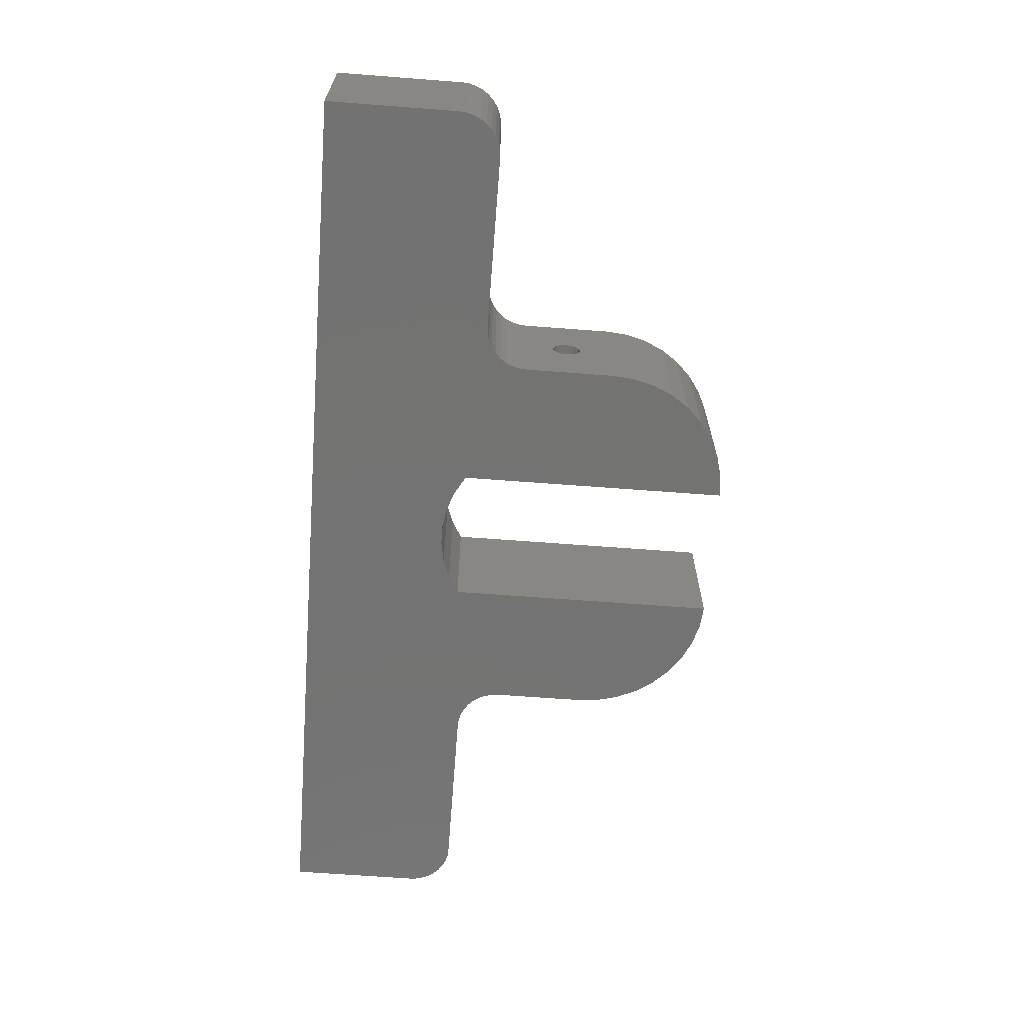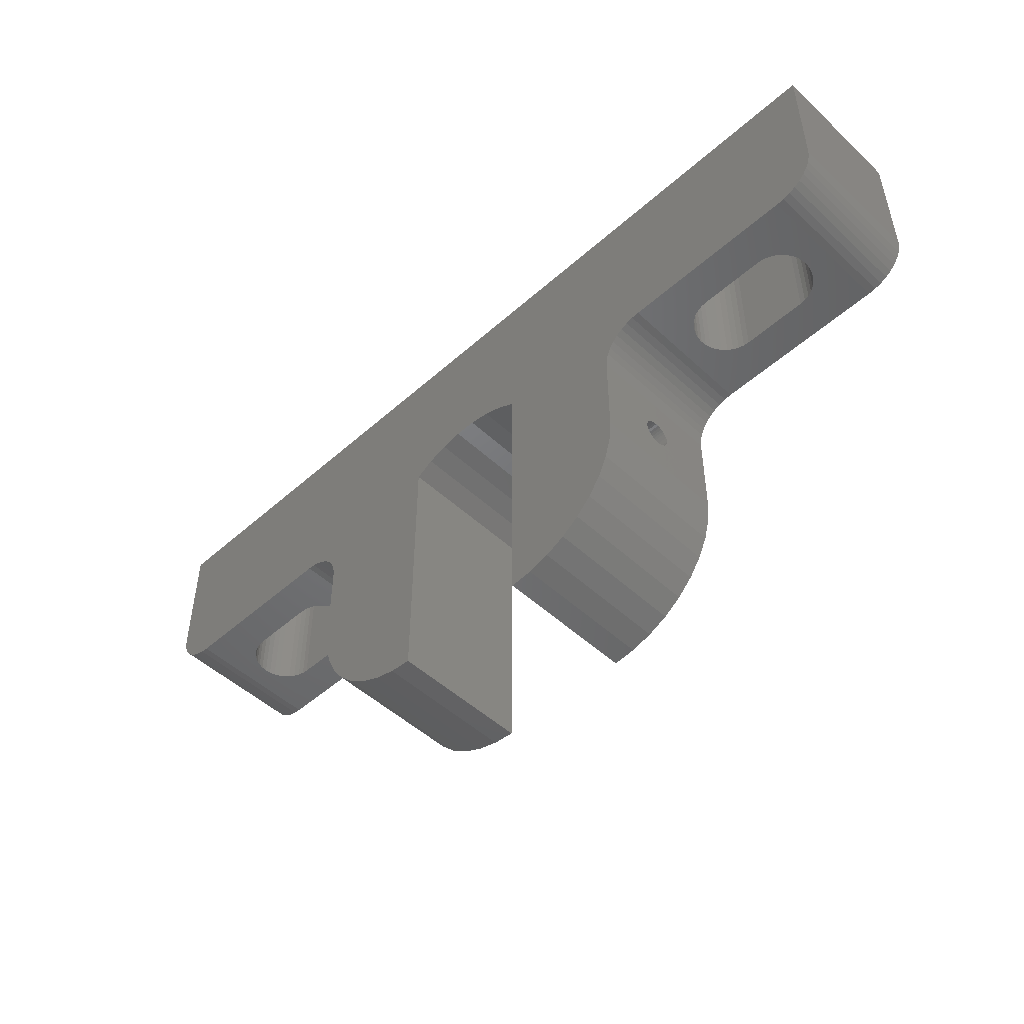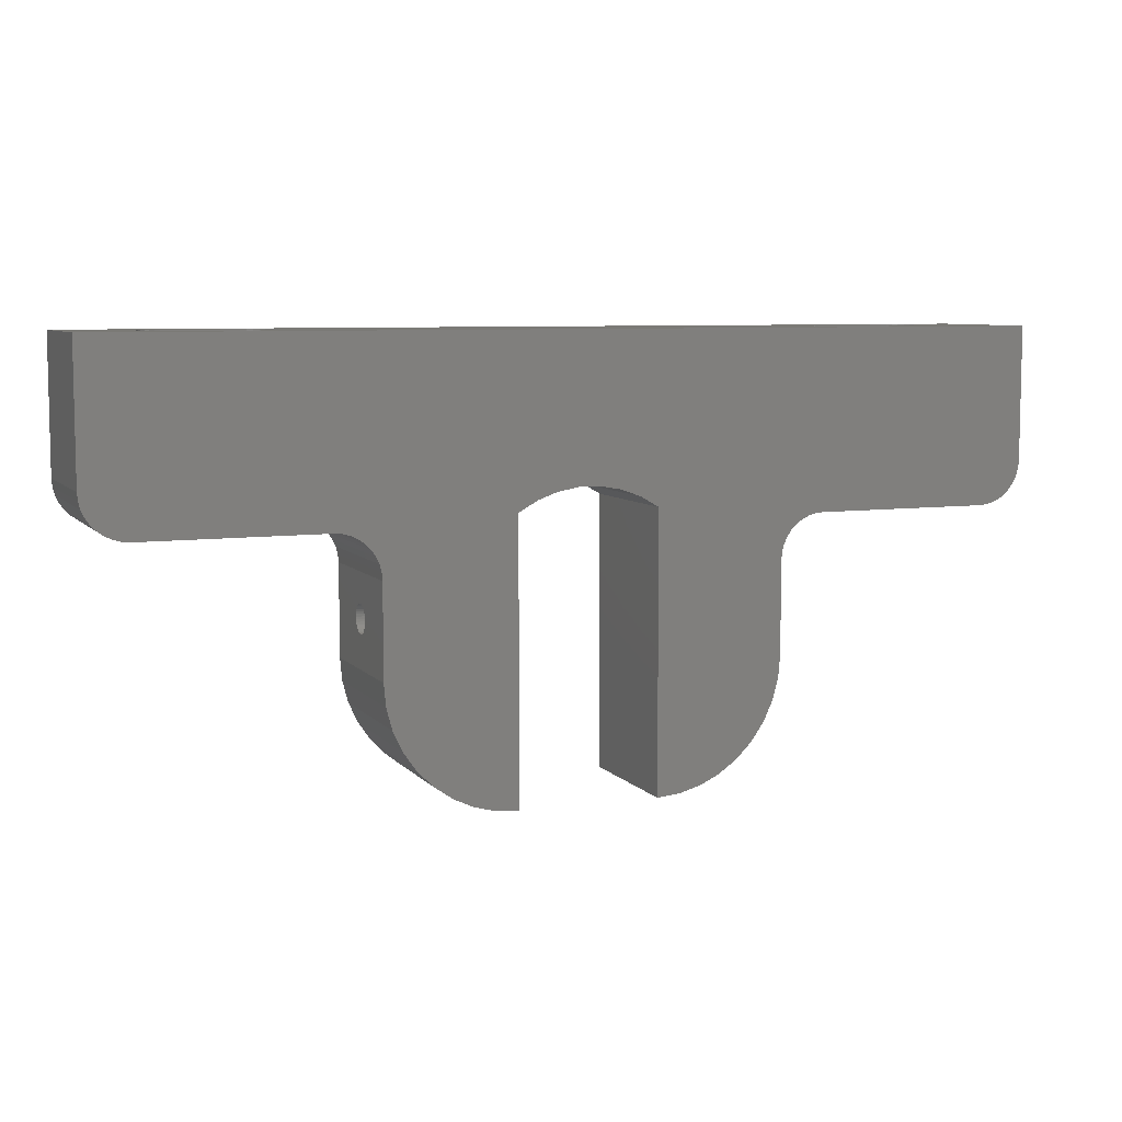
<metadata>
{"format":"stl","ext":"stl","renderer":"f3d","projection":"perspective","resolution":1024,"background":"white","views":[{"elev":-65.0,"azim":-94.4,"up":"+Z"},{"elev":-49.5,"azim":-135.6,"up":"+Y"},{"elev":7.3,"azim":-21.9,"up":"+Y"}]}
</metadata>
<code>
# stl→obj: 364 verts, 736 faces
v 657.7 507.8 621.8
v 657.7 507.9 622.1
v 657.7 512.3 612.7
v 657.7 506.7 620.9
v 657.7 507 621
v 657.7 506.4 620.8
v 657.7 507.3 621.2
v 657.7 507.6 621.5
v 657.7 507.8 623.9
v 657.7 507.6 624.2
v 657.7 512.3 633
v 657.7 499.1 633
v 657.7 503.9 622.8
v 657.7 499.1 612.7
v 657.7 503.9 622.5
v 657.7 507.9 623.5
v 657.7 505 621
v 657.7 504.7 621.2
v 657.7 504.4 621.5
v 657.7 505.3 620.9
v 657.7 505.6 620.8
v 657.7 506 620.8
v 657.7 508 622.5
v 657.7 508.1 622.8
v 657.7 508 623.2
v 657.7 507.3 624.4
v 657.7 507 624.6
v 657.7 506.7 624.8
v 657.7 504.4 624.2
v 657.7 504.2 623.9
v 657.7 504 622.1
v 657.7 504.2 621.8
v 657.7 505.3 624.8
v 657.7 505 624.6
v 657.7 504.7 624.4
v 657.7 504 623.5
v 657.7 503.9 623.2
v 657.7 506.4 624.9
v 657.7 506 624.9
v 657.7 505.6 624.9
v 676.2 505.3 620.9
v 676.2 505 621
v 676.2 480.6 612.7
v 676.2 520.3 633
v 676.2 508.1 622.8
v 676.2 520.3 612.7
v 676.2 508 622.5
v 676.2 507.9 622.1
v 676.2 507.3 621.2
v 676.2 507 621
v 676.2 506.7 620.9
v 676.2 507.8 621.8
v 676.2 507.6 621.5
v 676.2 506.4 624.9
v 676.2 506.7 624.8
v 676.2 506.4 620.8
v 676.2 506 620.8
v 676.2 505.6 620.8
v 676.2 504.7 621.2
v 676.2 504.4 621.5
v 676.2 504.2 621.8
v 676.2 503.9 622.8
v 676.2 480.6 633
v 676.2 503.9 622.5
v 676.2 504 622.1
v 676.2 503.9 623.2
v 676.2 504 623.5
v 676.2 504.2 623.9
v 676.2 504.4 624.2
v 676.2 504.7 624.4
v 676.2 505 624.6
v 676.2 507.6 624.2
v 676.2 507.8 623.9
v 676.2 505.3 624.8
v 676.2 505.6 624.9
v 676.2 506 624.9
v 676.2 507 624.6
v 676.2 507.3 624.4
v 676.2 507.9 623.5
v 676.2 508 623.2
v 752.9 525 612.7
v 752.9 544.1 612.7
v 752.9 525 633
v 752.9 544.1 633
v 654.5 517.8 633
v 655.4 517.2 633
v 619.6 544.1 633
v 678.9 521.9 633
v 656.2 516.4 633
v 656.8 515.5 633
v 657.3 514.5 633
v 657.6 513.4 633
v 714.8 499.1 633
v 714.8 512.3 633
v 696.3 520.3 633
v 718 517.8 633
v 719 518.3 633
v 693.6 521.9 633
v 690.8 522.9 633
v 681.7 522.9 633
v 684.7 523.4 633
v 687.8 523.4 633
v 714.9 513.4 633
v 715.2 514.5 633
v 715.7 515.5 633
v 716.3 516.4 633
v 717.1 517.2 633
v 624.8 518.8 633
v 625.9 518.7 633
v 619.6 525 633
v 651.3 518.7 633
v 652.4 518.6 633
v 653.5 518.3 633
v 666.9 483.1 633
v 669.9 481.7 633
v 673 480.9 633
v 720.1 518.6 633
v 721.2 518.7 633
v 746.6 518.7 633
v 752.8 523.9 633
v 619.7 523.9 633
v 620 522.9 633
v 622.7 519.5 633
v 658 495.9 633
v 658.8 492.8 633
v 660.2 489.9 633
v 623.7 519.1 633
v 662 487.2 633
v 664.3 484.9 633
v 696.3 480.6 633
v 699.5 480.9 633
v 702.6 481.7 633
v 705.5 483.1 633
v 748.7 519.1 633
v 749.7 519.5 633
v 752.5 522.9 633
v 620.4 521.9 633
v 621.1 521 633
v 621.8 520.2 633
v 708.2 484.9 633
v 710.5 487.2 633
v 712.3 489.9 633
v 713.7 492.8 633
v 714.5 495.9 633
v 747.7 518.8 633
v 750.7 520.2 633
v 751.4 521 633
v 752.1 521.9 633
v 619.6 525 612.7
v 619.6 544.1 612.7
v 657.6 513.4 612.7
v 657.3 514.5 612.7
v 656.8 515.5 612.7
v 656.2 516.4 612.7
v 655.4 517.2 612.7
v 654.5 517.8 612.7
v 719 518.3 612.7
v 718 517.8 612.7
v 696.3 520.3 612.7
v 717.1 517.2 612.7
v 716.3 516.4 612.7
v 715.7 515.5 612.7
v 715.2 514.5 612.7
v 714.9 513.4 612.7
v 693.6 521.9 612.7
v 690.8 522.9 612.7
v 687.8 523.4 612.7
v 684.7 523.4 612.7
v 681.7 522.9 612.7
v 653.5 518.3 612.7
v 678.9 521.9 612.7
v 658.8 492.8 612.7
v 658 495.9 612.7
v 714.8 512.3 612.7
v 714.8 499.1 612.7
v 714.5 495.9 612.7
v 696.3 480.6 612.7
v 699.5 480.9 612.7
v 702.6 481.7 612.7
v 673 480.9 612.7
v 669.9 481.7 612.7
v 666.9 483.1 612.7
v 664.3 484.9 612.7
v 652.4 518.6 612.7
v 651.3 518.7 612.7
v 625.9 518.7 612.7
v 624.8 518.8 612.7
v 720.1 518.6 612.7
v 721.2 518.7 612.7
v 746.6 518.7 612.7
v 752.8 523.9 612.7
v 752.5 522.9 612.7
v 662 487.2 612.7
v 660.2 489.9 612.7
v 623.7 519.1 612.7
v 622.7 519.5 612.7
v 619.7 523.9 612.7
v 620 522.9 612.7
v 713.7 492.8 612.7
v 712.3 489.9 612.7
v 710.5 487.2 612.7
v 708.2 484.9 612.7
v 705.5 483.1 612.7
v 621.8 520.2 612.7
v 621.1 521 612.7
v 620.4 521.9 612.7
v 752.1 521.9 612.7
v 751.4 521 612.7
v 750.7 520.2 612.7
v 749.7 519.5 612.7
v 748.7 519.1 612.7
v 747.7 518.8 612.7
v 633 544.1 627.5
v 632.2 544.1 627.3
v 631.5 544.1 618.7
v 632.2 544.1 618.4
v 633 544.1 618.1
v 743.1 544.1 621.2
v 743.3 544.1 622
v 743.4 544.1 622.8
v 743.3 544.1 623.7
v 743.1 544.1 624.5
v 646.4 544.1 626.5
v 645.8 544.1 627
v 645 544.1 618.4
v 645.8 544.1 618.7
v 646.4 544.1 619.2
v 647 544.1 619.8
v 647.5 544.1 620.5
v 647.9 544.1 621.2
v 648.1 544.1 622
v 740.3 544.1 627.3
v 741 544.1 627
v 741.7 544.1 626.5
v 629.2 544.1 623.7
v 629.1 544.1 622.8
v 629.2 544.1 622
v 629.4 544.1 621.2
v 629.7 544.1 620.5
v 630.2 544.1 619.8
v 630.8 544.1 619.2
v 648.1 544.1 622.8
v 725 544.1 625.2
v 724.6 544.1 624.5
v 742.8 544.1 625.2
v 742.3 544.1 625.9
v 647.9 544.1 624.5
v 647.5 544.1 625.2
v 647 544.1 625.9
v 633.9 544.1 627.6
v 631.5 544.1 627
v 630.8 544.1 626.5
v 630.2 544.1 625.9
v 633.9 544.1 618.1
v 643.4 544.1 618.1
v 644.2 544.1 618.1
v 724.4 544.1 623.7
v 724.3 544.1 622.8
v 739.5 544.1 627.5
v 738.6 544.1 627.6
v 729.1 544.1 627.6
v 645 544.1 627.3
v 644.2 544.1 627.5
v 643.4 544.1 627.6
v 629.7 544.1 625.2
v 629.4 544.1 624.5
v 727.5 544.1 627.3
v 726.7 544.1 627
v 726 544.1 626.5
v 725.5 544.1 625.9
v 724.4 544.1 622
v 724.6 544.1 621.2
v 725 544.1 620.5
v 648.1 544.1 623.7
v 728.3 544.1 627.5
v 725.5 544.1 619.8
v 726 544.1 619.2
v 726.7 544.1 618.7
v 738.6 544.1 618.1
v 739.5 544.1 618.1
v 740.3 544.1 618.4
v 741 544.1 618.7
v 741.7 544.1 619.2
v 742.3 544.1 619.8
v 742.8 544.1 620.5
v 727.5 544.1 618.4
v 728.3 544.1 618.1
v 729.1 544.1 618.1
v 724.4 518.7 623.7
v 724.3 518.7 622.8
v 725 518.7 620.5
v 724.6 518.7 621.2
v 724.4 518.7 622
v 739.5 518.7 627.5
v 740.3 518.7 627.3
v 727.5 518.7 618.4
v 726.7 518.7 618.7
v 741 518.7 627
v 741.7 518.7 626.5
v 742.3 518.7 625.9
v 743.3 518.7 622
v 743.4 518.7 622.8
v 743.3 518.7 623.7
v 743.1 518.7 621.2
v 742.8 518.7 620.5
v 742.3 518.7 619.8
v 728.3 518.7 618.1
v 726 518.7 619.2
v 725.5 518.7 619.8
v 724.6 518.7 624.5
v 725 518.7 625.2
v 725.5 518.7 625.9
v 742.8 518.7 625.2
v 743.1 518.7 624.5
v 741.7 518.7 619.2
v 741 518.7 618.7
v 740.3 518.7 618.4
v 726 518.7 626.5
v 726.7 518.7 627
v 727.5 518.7 627.3
v 739.5 518.7 618.1
v 738.6 518.7 618.1
v 729.1 518.7 618.1
v 728.3 518.7 627.5
v 729.1 518.7 627.6
v 738.6 518.7 627.6
v 629.2 518.7 623.7
v 629.1 518.7 622.8
v 629.7 518.7 620.5
v 629.4 518.7 621.2
v 629.2 518.7 622
v 647.5 518.7 620.5
v 647.9 518.7 621.2
v 648.1 518.7 622
v 632.2 518.7 618.4
v 631.5 518.7 618.7
v 644.2 518.7 627.5
v 645 518.7 627.3
v 648.1 518.7 622.8
v 648.1 518.7 623.7
v 645.8 518.7 618.7
v 645 518.7 618.4
v 633 518.7 618.1
v 630.8 518.7 619.2
v 630.2 518.7 619.8
v 629.4 518.7 624.5
v 629.7 518.7 625.2
v 630.2 518.7 625.9
v 645.8 518.7 627
v 646.4 518.7 626.5
v 647 518.7 625.9
v 647.5 518.7 625.2
v 647.9 518.7 624.5
v 647 518.7 619.8
v 646.4 518.7 619.2
v 630.8 518.7 626.5
v 631.5 518.7 627
v 632.2 518.7 627.3
v 633 518.7 627.5
v 633.9 518.7 627.6
v 643.4 518.7 627.6
v 644.2 518.7 618.1
v 643.4 518.7 618.1
v 633.9 518.7 618.1
f 1 2 3
f 4 5 3
f 4 3 6
f 5 7 3
f 3 7 8
f 3 8 1
f 9 10 11
f 12 13 14
f 14 13 15
f 9 11 16
f 17 14 18
f 18 14 19
f 17 20 14
f 14 20 21
f 14 21 3
f 3 21 22
f 3 22 6
f 2 23 3
f 3 23 24
f 3 24 11
f 11 24 25
f 11 25 16
f 10 26 11
f 11 26 27
f 11 27 28
f 12 29 30
f 15 31 14
f 14 31 32
f 14 32 19
f 33 34 12
f 12 34 35
f 12 35 29
f 30 36 12
f 12 36 37
f 12 37 13
f 28 38 11
f 11 38 39
f 11 39 12
f 12 39 40
f 12 40 33
f 41 42 43
f 44 45 46
f 46 45 47
f 46 47 48
f 49 50 46
f 46 50 51
f 48 52 46
f 46 52 53
f 46 53 49
f 54 55 44
f 51 56 46
f 46 56 57
f 46 57 43
f 43 57 58
f 43 58 41
f 42 59 43
f 43 59 60
f 43 60 61
f 62 63 64
f 64 63 43
f 64 43 65
f 65 43 61
f 62 66 63
f 63 66 67
f 63 67 68
f 68 69 63
f 63 69 70
f 63 70 71
f 44 72 73
f 71 74 63
f 63 74 75
f 63 75 44
f 44 75 76
f 44 76 54
f 55 77 44
f 44 77 78
f 44 78 72
f 73 79 44
f 44 79 80
f 44 80 45
f 81 82 83
f 83 82 84
f 44 85 86
f 87 44 88
f 86 89 44
f 44 89 90
f 44 90 91
f 91 92 44
f 44 92 11
f 44 11 12
f 93 94 95
f 96 97 95
f 95 97 84
f 95 84 98
f 98 84 99
f 88 100 87
f 87 100 101
f 87 101 84
f 84 101 102
f 84 102 99
f 94 103 95
f 95 103 104
f 95 104 105
f 105 106 95
f 95 106 107
f 95 107 96
f 108 109 110
f 110 109 111
f 110 111 87
f 87 111 112
f 87 112 44
f 44 112 113
f 44 113 85
f 114 115 44
f 44 115 116
f 44 116 63
f 97 117 84
f 84 117 118
f 84 118 83
f 83 118 119
f 83 119 120
f 121 122 123
f 12 124 44
f 44 124 125
f 44 125 126
f 121 123 110
f 110 123 127
f 110 127 108
f 126 128 44
f 44 128 129
f 44 129 114
f 130 131 95
f 95 131 132
f 95 132 133
f 134 135 136
f 122 137 123
f 123 137 138
f 123 138 139
f 133 140 95
f 95 140 141
f 95 141 142
f 142 143 95
f 95 143 144
f 95 144 93
f 120 119 136
f 136 119 145
f 136 145 134
f 135 146 136
f 136 146 147
f 136 147 148
f 110 87 149
f 149 87 150
f 3 151 46
f 46 151 152
f 46 152 153
f 153 154 46
f 46 154 155
f 46 155 156
f 157 158 159
f 159 158 160
f 159 160 161
f 161 162 159
f 159 162 163
f 159 163 164
f 159 165 82
f 82 165 166
f 166 167 82
f 82 167 168
f 82 168 150
f 150 168 169
f 156 170 46
f 46 170 150
f 46 150 171
f 171 150 169
f 172 173 46
f 46 173 14
f 46 14 3
f 164 174 159
f 159 174 175
f 159 175 176
f 177 159 178
f 178 159 179
f 46 43 180
f 180 181 46
f 46 181 182
f 46 182 183
f 170 184 150
f 150 184 185
f 150 185 149
f 149 185 186
f 149 186 187
f 157 159 188
f 188 159 82
f 188 82 189
f 189 82 81
f 189 81 190
f 190 81 191
f 190 191 192
f 183 193 46
f 46 193 194
f 46 194 172
f 187 195 149
f 149 195 196
f 149 196 197
f 197 196 198
f 176 199 159
f 159 199 200
f 159 200 201
f 201 202 159
f 159 202 203
f 159 203 179
f 204 205 196
f 196 205 206
f 196 206 198
f 207 208 192
f 192 208 209
f 192 209 210
f 210 211 192
f 192 211 212
f 192 212 190
f 213 214 87
f 215 216 150
f 150 216 217
f 218 219 82
f 82 219 220
f 82 220 84
f 84 220 221
f 84 221 222
f 84 223 224
f 225 226 82
f 82 226 227
f 82 227 228
f 228 229 82
f 82 229 230
f 82 230 231
f 232 84 233
f 233 84 234
f 87 235 150
f 150 235 236
f 236 237 150
f 150 237 238
f 150 238 239
f 239 240 150
f 150 240 241
f 150 241 215
f 242 243 244
f 222 245 84
f 84 245 246
f 84 246 234
f 247 248 84
f 84 248 249
f 84 249 223
f 213 87 250
f 214 251 87
f 87 251 252
f 87 252 253
f 217 254 150
f 150 254 255
f 150 255 82
f 82 255 256
f 82 256 225
f 244 257 242
f 242 257 258
f 242 258 231
f 232 259 84
f 84 259 260
f 84 260 261
f 224 262 84
f 84 262 263
f 84 263 87
f 87 263 264
f 87 264 250
f 253 265 87
f 87 265 266
f 87 266 235
f 267 268 242
f 268 269 242
f 242 269 270
f 242 270 243
f 258 271 231
f 231 271 272
f 231 272 273
f 247 84 274
f 274 84 261
f 274 261 242
f 242 261 275
f 242 275 267
f 273 276 231
f 231 276 277
f 231 277 278
f 279 280 82
f 280 281 82
f 82 281 282
f 82 282 283
f 283 284 82
f 82 284 285
f 82 285 218
f 278 286 231
f 231 286 287
f 231 287 82
f 82 287 288
f 82 288 279
f 159 95 98
f 159 98 165
f 165 98 99
f 165 99 166
f 166 99 102
f 166 102 167
f 167 102 101
f 167 101 168
f 168 101 100
f 168 100 169
f 169 100 88
f 169 88 171
f 171 88 44
f 171 44 46
f 159 177 95
f 95 177 130
f 175 93 144
f 175 144 176
f 176 144 143
f 176 143 199
f 199 143 142
f 199 142 200
f 200 142 141
f 200 141 201
f 201 141 140
f 201 140 202
f 202 140 133
f 202 133 203
f 203 133 132
f 203 132 179
f 179 132 131
f 179 131 178
f 178 131 130
f 178 130 177
f 175 174 93
f 93 174 94
f 189 118 117
f 189 117 188
f 188 117 97
f 188 97 157
f 157 97 96
f 157 96 158
f 158 96 107
f 158 107 160
f 160 107 106
f 160 106 161
f 161 106 105
f 161 105 162
f 162 105 104
f 162 104 163
f 163 104 103
f 163 103 164
f 164 103 94
f 164 94 174
f 289 118 290
f 290 118 189
f 291 292 189
f 189 292 293
f 189 293 290
f 294 295 119
f 296 297 189
f 295 298 119
f 119 298 299
f 119 299 300
f 301 190 302
f 302 190 119
f 302 119 303
f 301 304 190
f 190 304 305
f 190 305 306
f 296 189 307
f 297 308 189
f 189 308 309
f 189 309 291
f 289 310 118
f 118 310 311
f 118 311 312
f 300 313 119
f 119 313 314
f 119 314 303
f 306 315 190
f 190 315 316
f 190 316 317
f 312 318 118
f 118 318 319
f 118 319 320
f 317 321 190
f 190 321 322
f 190 322 189
f 189 322 323
f 189 323 307
f 320 324 118
f 118 324 325
f 118 325 119
f 119 325 326
f 119 326 294
f 327 109 328
f 328 109 186
f 329 330 186
f 186 330 331
f 186 331 328
f 332 185 333
f 333 185 334
f 335 336 186
f 337 338 111
f 334 185 339
f 339 185 111
f 339 111 340
f 185 341 342
f 335 186 343
f 336 344 186
f 186 344 345
f 186 345 329
f 327 346 109
f 109 346 347
f 109 347 348
f 338 349 111
f 111 349 350
f 111 350 351
f 351 352 111
f 111 352 353
f 111 353 340
f 332 354 185
f 185 354 355
f 185 355 341
f 348 356 109
f 109 356 357
f 109 357 358
f 358 359 109
f 109 359 360
f 109 360 111
f 111 360 361
f 111 361 337
f 342 362 185
f 185 362 363
f 185 363 186
f 186 363 364
f 186 364 343
f 3 11 92
f 3 92 151
f 151 92 91
f 151 91 152
f 152 91 90
f 152 90 153
f 153 90 89
f 153 89 154
f 154 89 86
f 154 86 155
f 155 86 85
f 155 85 156
f 156 85 113
f 156 113 170
f 170 113 112
f 170 112 184
f 184 112 111
f 184 111 185
f 43 63 116
f 43 116 180
f 180 116 115
f 180 115 181
f 181 115 114
f 181 114 182
f 182 114 129
f 182 129 183
f 183 129 128
f 183 128 193
f 193 128 126
f 193 126 194
f 194 126 125
f 194 125 172
f 172 125 124
f 172 124 173
f 173 124 12
f 173 12 14
f 186 109 108
f 186 108 187
f 187 108 127
f 187 127 195
f 195 127 123
f 195 123 196
f 196 123 139
f 196 139 204
f 204 139 138
f 204 138 205
f 205 138 137
f 205 137 206
f 206 137 122
f 206 122 198
f 198 122 121
f 198 121 197
f 197 121 110
f 197 110 149
f 81 83 120
f 81 120 191
f 191 120 136
f 191 136 192
f 192 136 148
f 192 148 207
f 207 148 147
f 207 147 208
f 208 147 146
f 208 146 209
f 209 146 135
f 209 135 210
f 210 135 134
f 210 134 211
f 211 134 145
f 211 145 212
f 212 145 119
f 212 119 190
f 364 254 217
f 364 217 343
f 343 217 216
f 343 216 335
f 335 216 215
f 335 215 336
f 336 215 241
f 336 241 344
f 344 241 240
f 344 240 345
f 345 240 239
f 345 239 329
f 329 239 238
f 329 238 330
f 330 238 237
f 330 237 331
f 331 237 236
f 331 236 328
f 328 236 235
f 328 235 327
f 327 235 266
f 327 266 346
f 346 266 265
f 346 265 347
f 347 265 253
f 347 253 348
f 348 253 252
f 348 252 356
f 356 252 251
f 356 251 357
f 357 251 214
f 357 214 358
f 358 214 213
f 358 213 359
f 359 213 250
f 359 250 360
f 254 364 255
f 255 364 363
f 361 264 263
f 361 263 337
f 337 263 262
f 337 262 338
f 338 262 224
f 338 224 349
f 349 224 223
f 349 223 350
f 350 223 249
f 350 249 351
f 351 249 248
f 351 248 352
f 352 248 247
f 352 247 353
f 353 247 274
f 353 274 340
f 340 274 242
f 340 242 339
f 339 242 231
f 339 231 334
f 334 231 230
f 334 230 333
f 333 230 229
f 333 229 332
f 332 229 228
f 332 228 354
f 354 228 227
f 354 227 355
f 355 227 226
f 355 226 341
f 341 226 225
f 341 225 342
f 342 225 256
f 342 256 362
f 362 256 255
f 362 255 363
f 264 361 250
f 250 361 360
f 326 260 259
f 326 259 294
f 294 259 232
f 294 232 295
f 295 232 233
f 295 233 298
f 298 233 234
f 298 234 299
f 299 234 246
f 299 246 300
f 300 246 245
f 300 245 313
f 313 245 222
f 313 222 314
f 314 222 221
f 314 221 303
f 303 221 220
f 303 220 302
f 302 220 219
f 302 219 301
f 301 219 218
f 301 218 304
f 304 218 285
f 304 285 305
f 305 285 284
f 305 284 306
f 306 284 283
f 306 283 315
f 315 283 282
f 315 282 316
f 316 282 281
f 316 281 317
f 317 281 280
f 317 280 321
f 321 280 279
f 321 279 322
f 260 326 261
f 261 326 325
f 323 288 287
f 323 287 307
f 307 287 286
f 307 286 296
f 296 286 278
f 296 278 297
f 297 278 277
f 297 277 308
f 308 277 276
f 308 276 309
f 309 276 273
f 309 273 291
f 291 273 272
f 291 272 292
f 292 272 271
f 292 271 293
f 293 271 258
f 293 258 290
f 290 258 257
f 290 257 289
f 289 257 244
f 289 244 310
f 310 244 243
f 310 243 311
f 311 243 270
f 311 270 312
f 312 270 269
f 312 269 318
f 318 269 268
f 318 268 319
f 319 268 267
f 319 267 320
f 320 267 275
f 320 275 324
f 324 275 261
f 324 261 325
f 288 323 279
f 279 323 322
f 37 62 13
f 13 62 64
f 13 64 15
f 15 64 65
f 15 65 31
f 31 65 61
f 31 61 32
f 32 61 60
f 32 60 19
f 19 60 59
f 19 59 18
f 18 59 42
f 18 42 17
f 17 42 41
f 17 41 20
f 20 41 58
f 20 58 21
f 21 58 57
f 21 57 22
f 22 57 56
f 22 56 6
f 6 56 51
f 6 51 4
f 4 51 50
f 4 50 5
f 5 50 49
f 5 49 7
f 7 49 53
f 7 53 8
f 8 53 52
f 8 52 1
f 1 52 48
f 1 48 2
f 2 48 47
f 2 47 23
f 23 47 45
f 23 45 24
f 24 45 80
f 24 80 25
f 25 80 79
f 25 79 16
f 16 79 73
f 16 73 9
f 9 73 72
f 9 72 10
f 10 72 78
f 10 78 26
f 26 78 77
f 26 77 27
f 27 77 55
f 27 55 28
f 28 55 54
f 28 54 38
f 38 54 76
f 38 76 39
f 39 76 75
f 39 75 40
f 40 75 74
f 40 74 33
f 33 74 71
f 33 71 34
f 34 71 70
f 34 70 35
f 35 70 69
f 35 69 29
f 29 69 68
f 29 68 30
f 30 68 67
f 30 67 36
f 36 67 66
f 36 66 37
f 37 66 62

</code>
